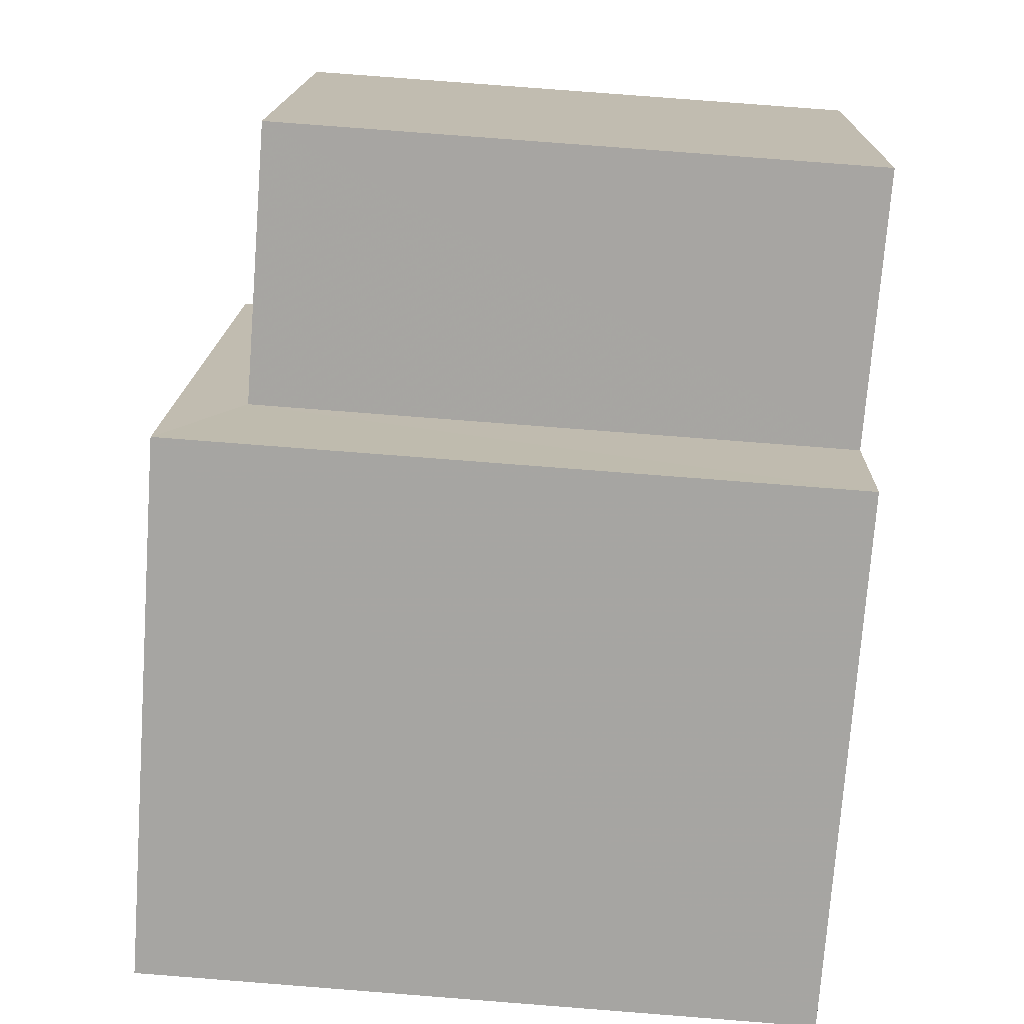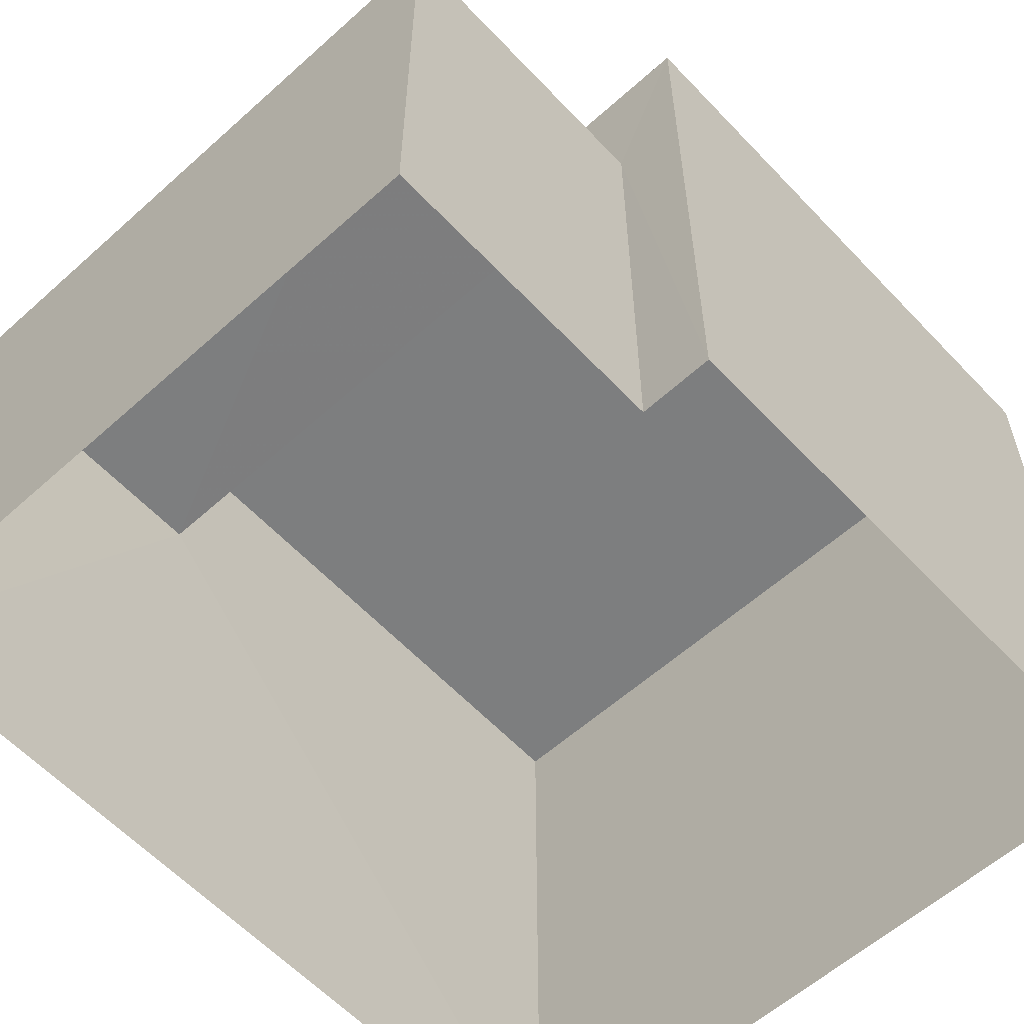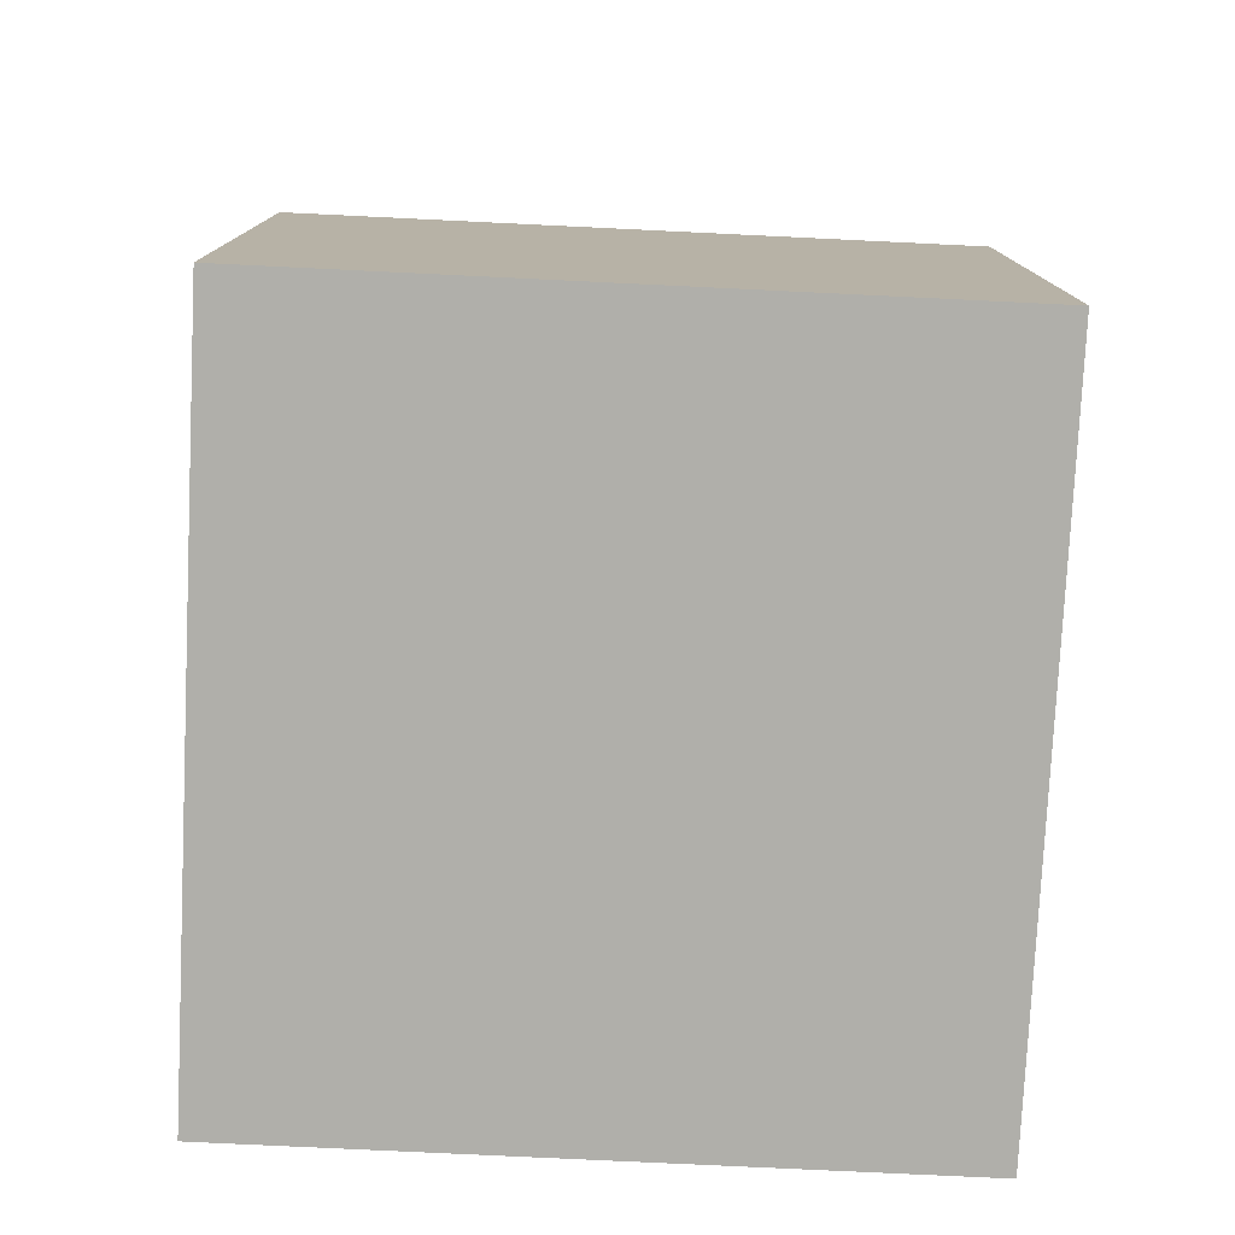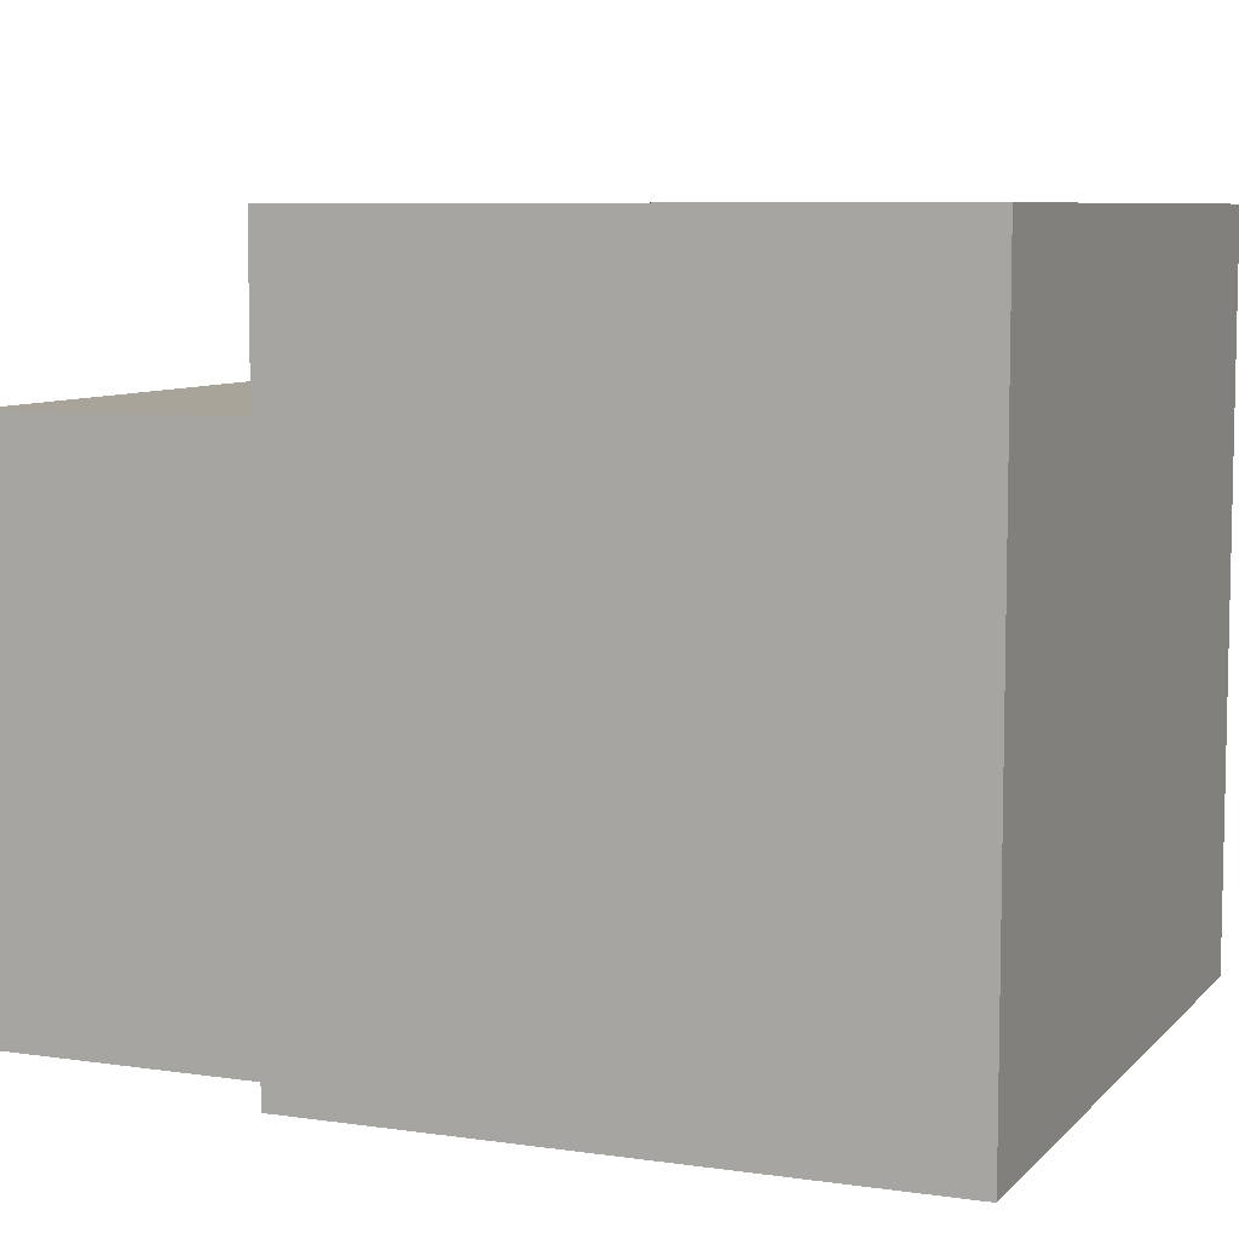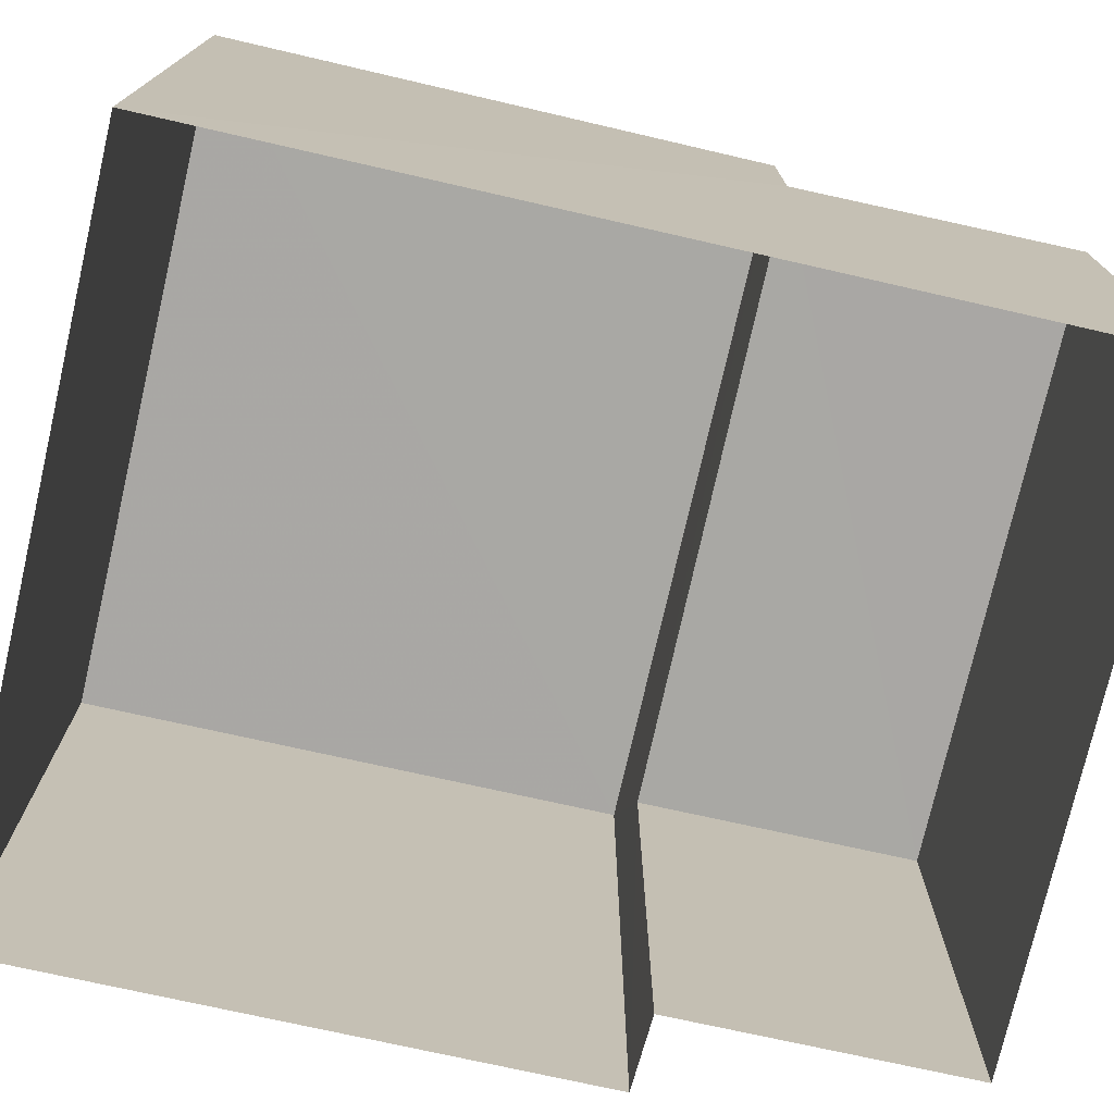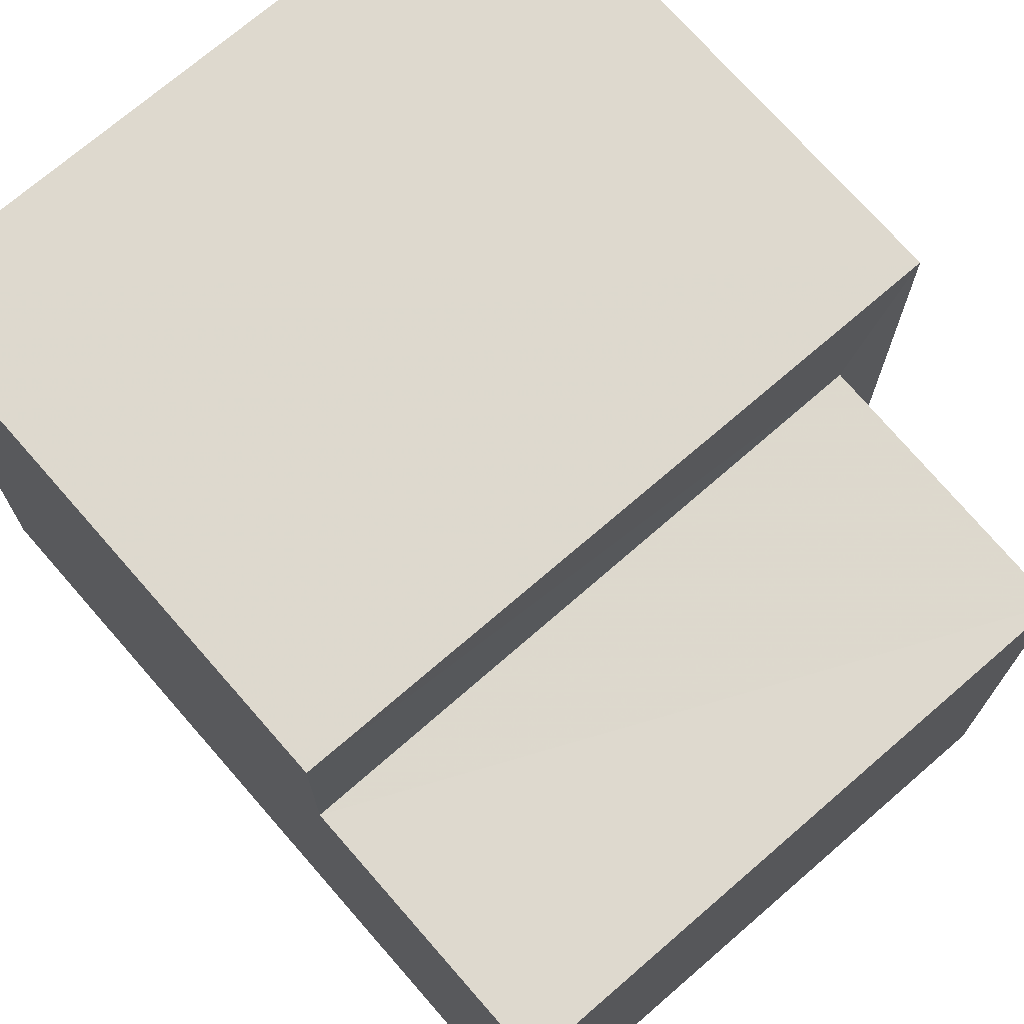
<metadata>
{"format":"obj","ext":"obj","renderer":"f3d","projection":"perspective","resolution":1024,"background":"white","views":[{"elev":15.9,"azim":1.6,"up":"+Y"},{"elev":-59.2,"azim":-141.3,"up":"+Z"},{"elev":-74.1,"azim":-92.8,"up":"+Y"},{"elev":7.3,"azim":-71.4,"up":"+Z"},{"elev":-74.9,"azim":73.2,"up":"+Z"},{"elev":71.6,"azim":135.0,"up":"+Z"}]}
</metadata>
<code>
v -3.733e+05 -1.043e+05 26.4
v -3.733e+05 -1.043e+05 26.4
v -3.733e+05 -1.043e+05 26.4
v -3.733e+05 -1.043e+05 26.4
v -3.733e+05 -1.043e+05 26.4
v -3.733e+05 -1.043e+05 26.4
v -3.733e+05 -1.043e+05 29.49
v -3.733e+05 -1.043e+05 29.49
v -3.733e+05 -1.043e+05 29.49
v -3.733e+05 -1.043e+05 29.49
v -3.733e+05 -1.043e+05 30.45
v -3.733e+05 -1.043e+05 30.45
v -3.733e+05 -1.043e+05 30.45
v -3.733e+05 -1.043e+05 30.45
f 1 2 3
f 3 2 4
f 4 2 5
f 2 6 5
f 7 8 9
f 10 7 9
f 11 12 13
f 11 14 12
f 12 3 4
f 12 14 3
f 2 9 6
f 2 10 9
f 2 1 10
f 1 11 10
f 10 13 7
f 10 11 13
f 13 12 7
f 12 4 7
f 7 5 8
f 7 4 5
f 14 1 3
f 14 11 1
f 9 5 6
f 9 8 5

</code>
